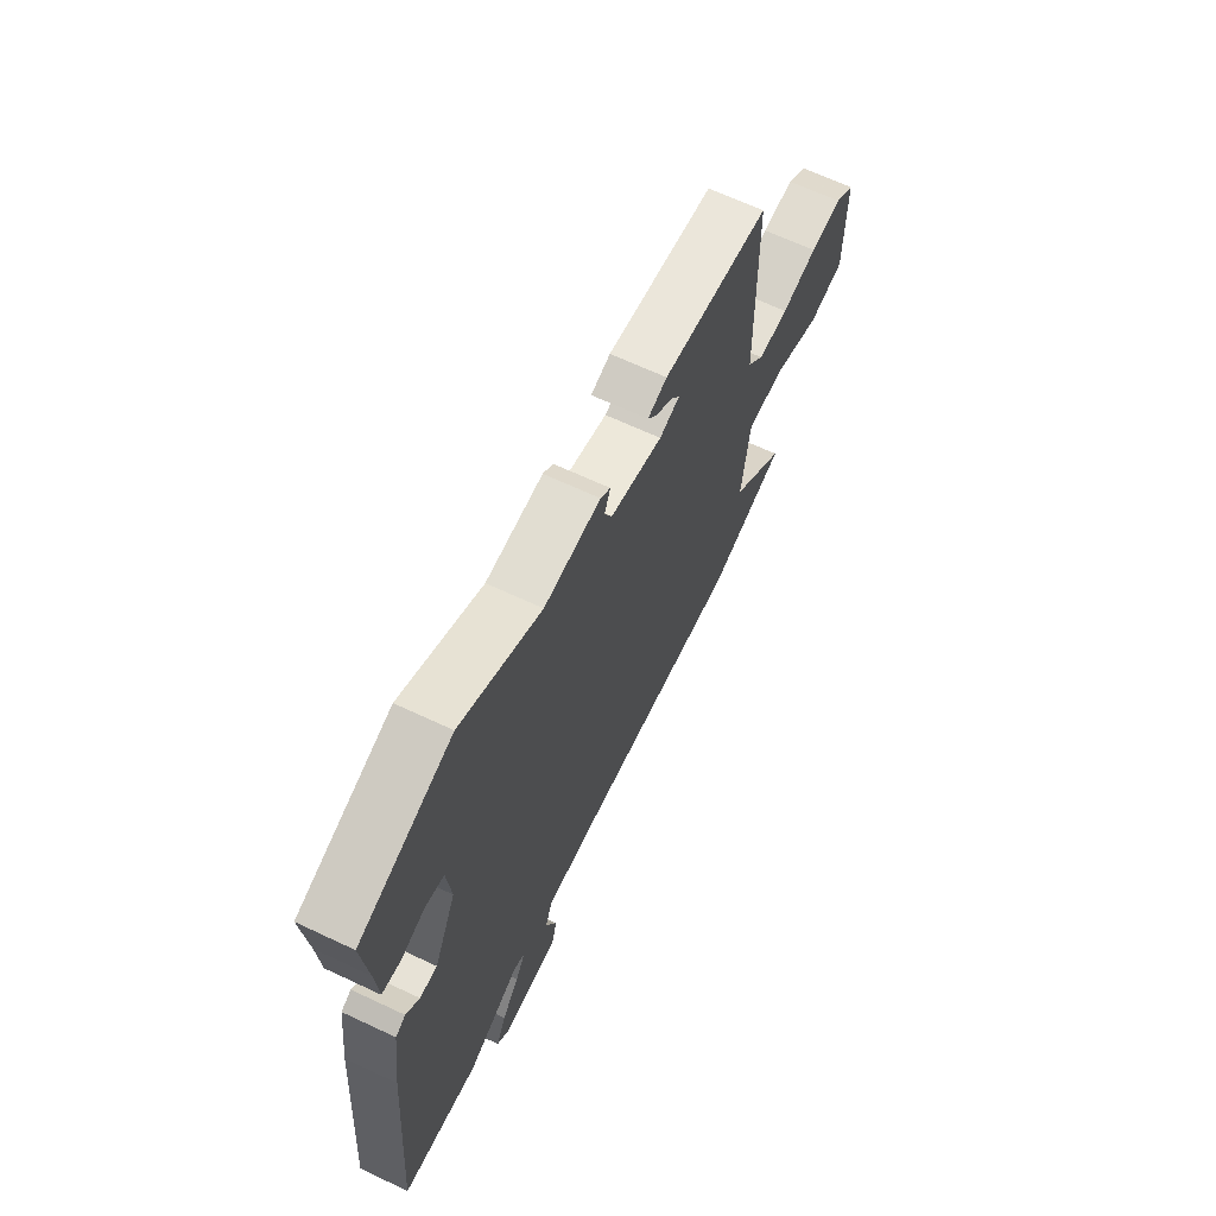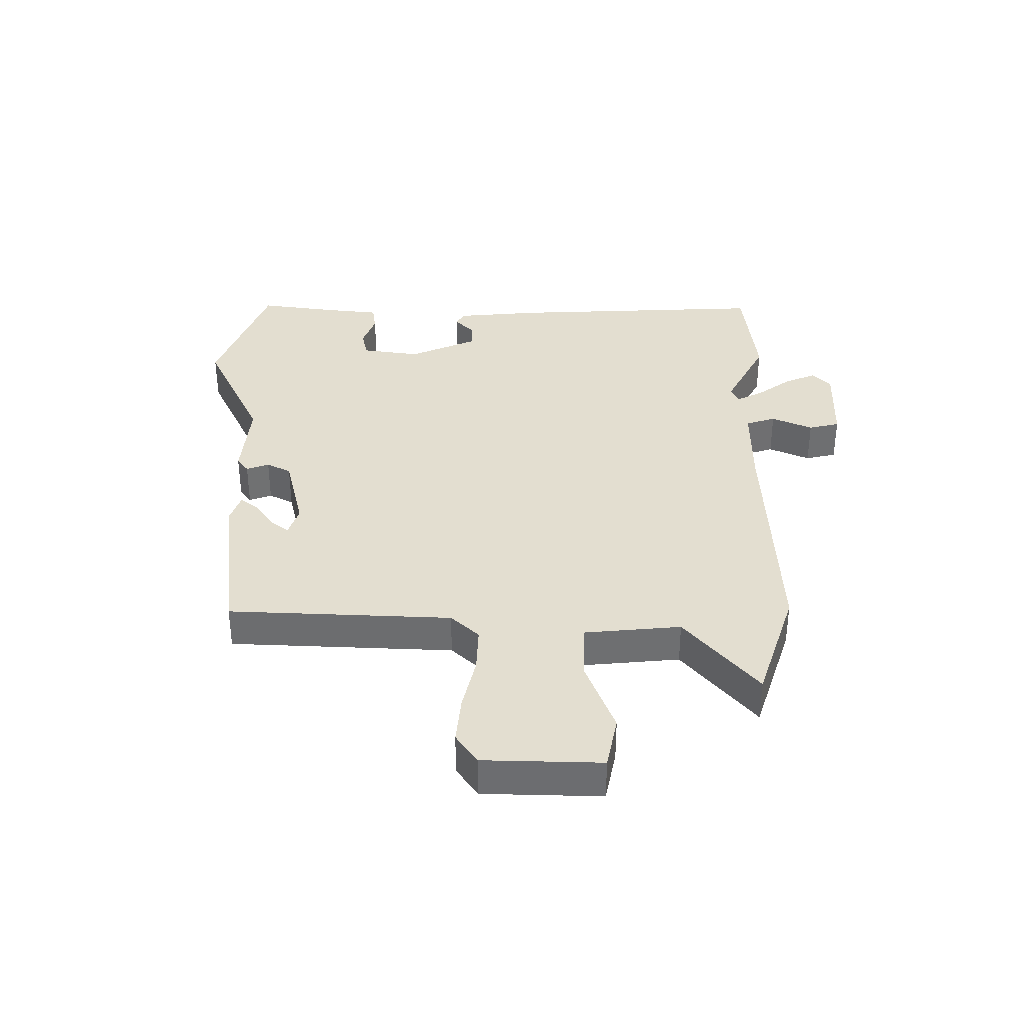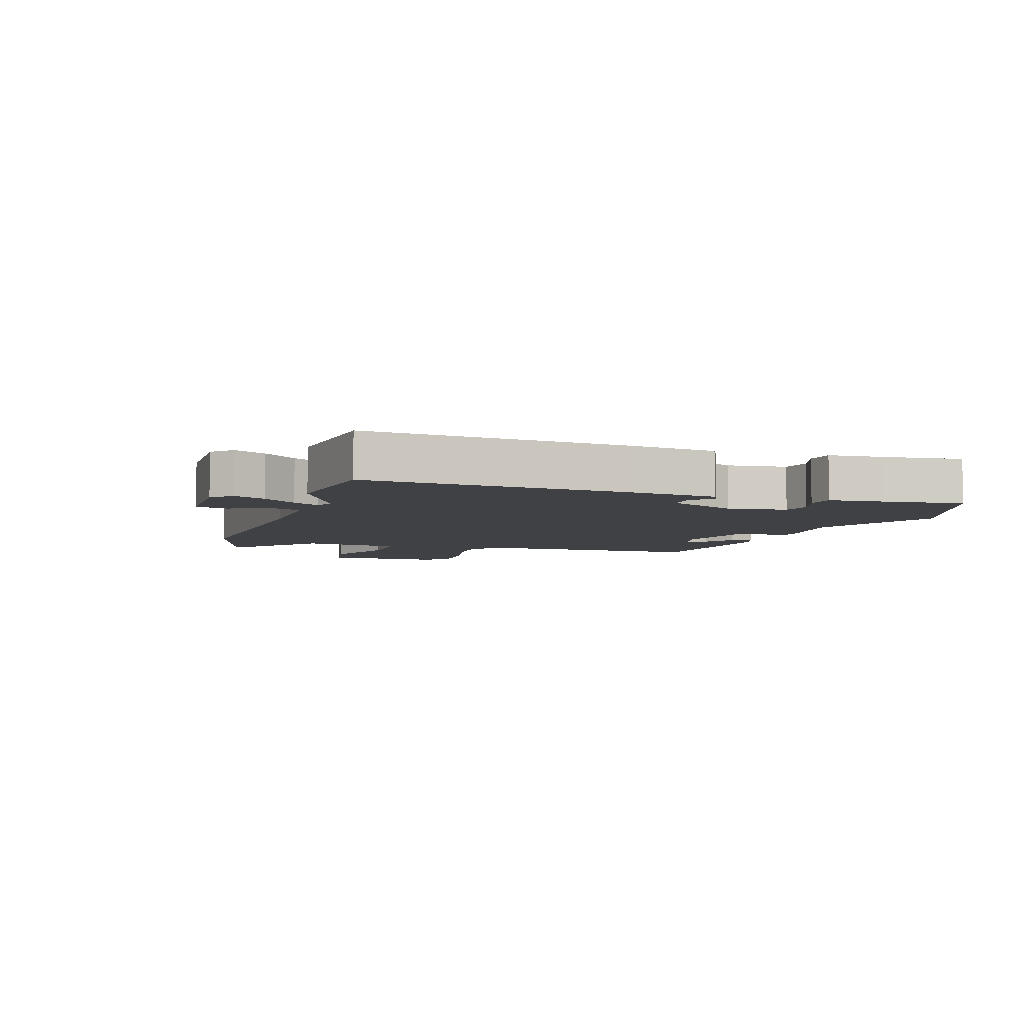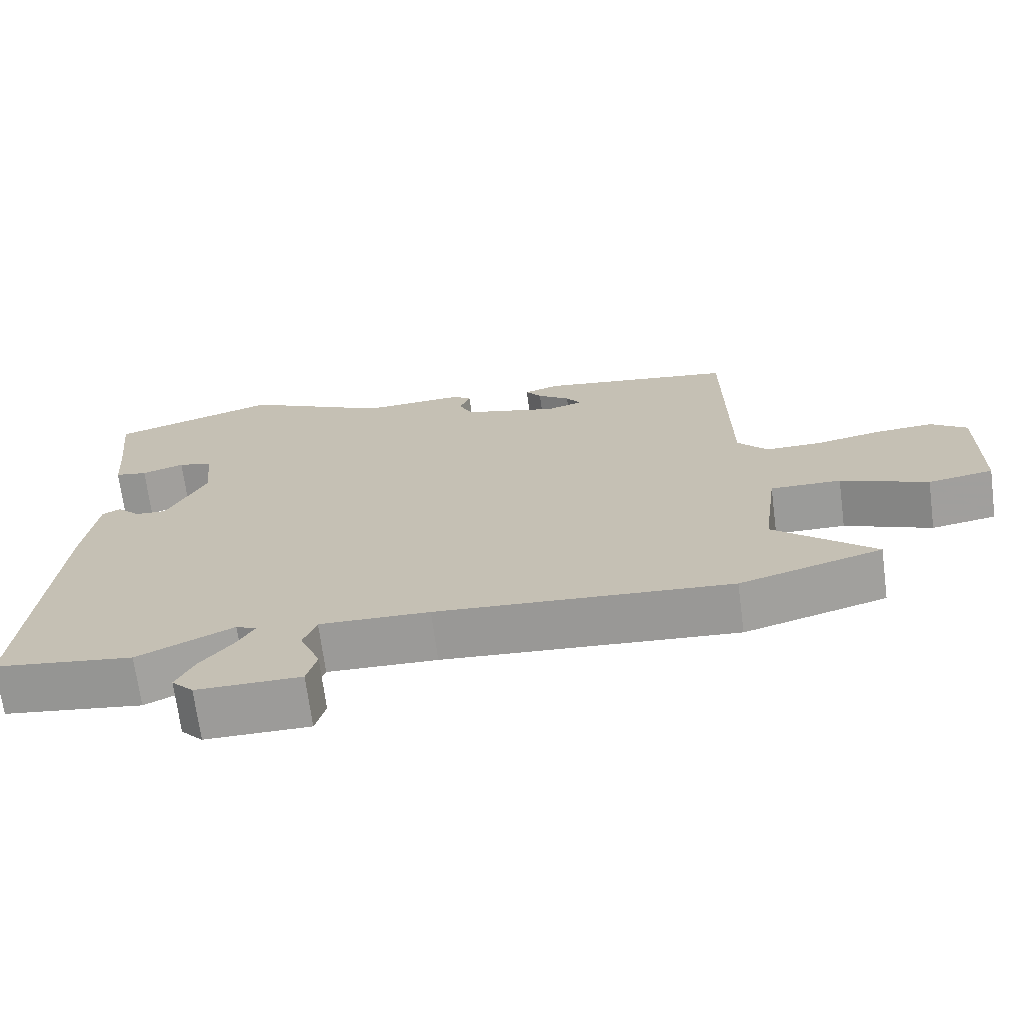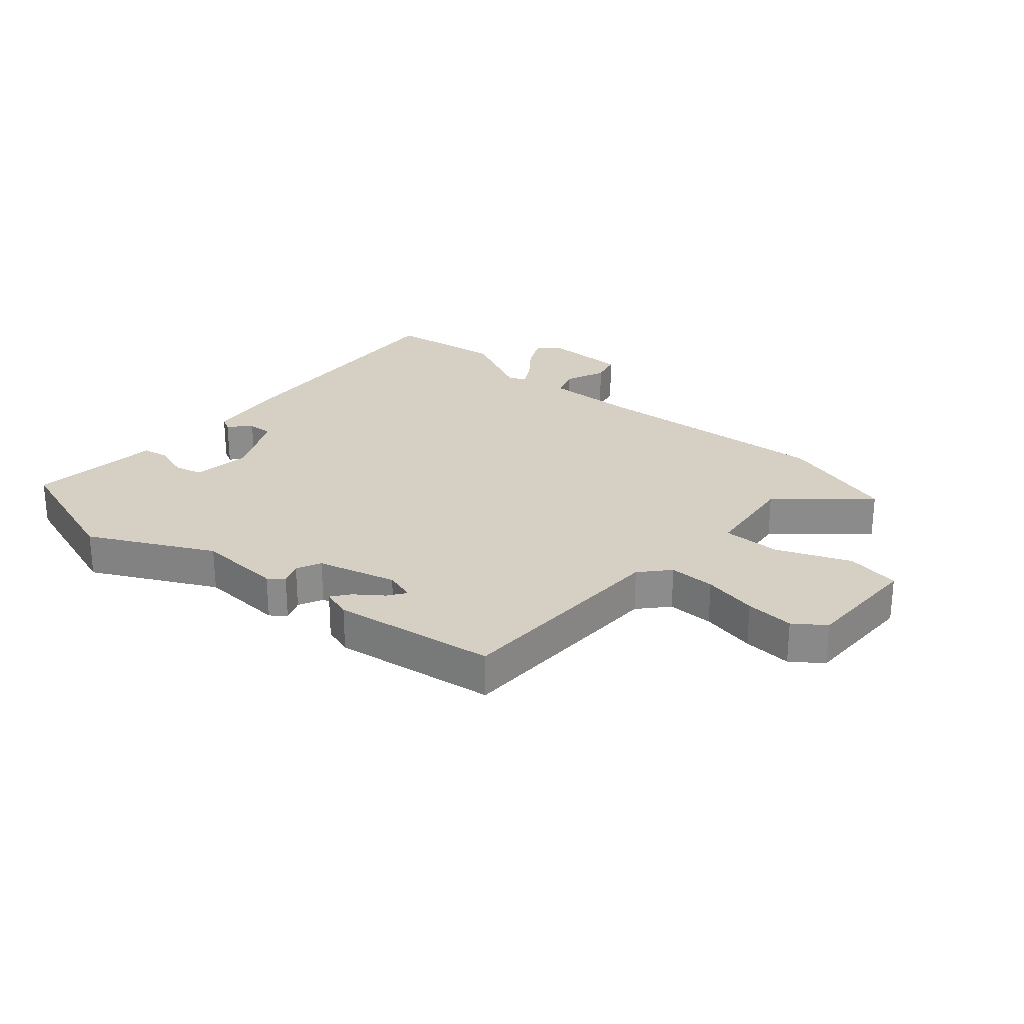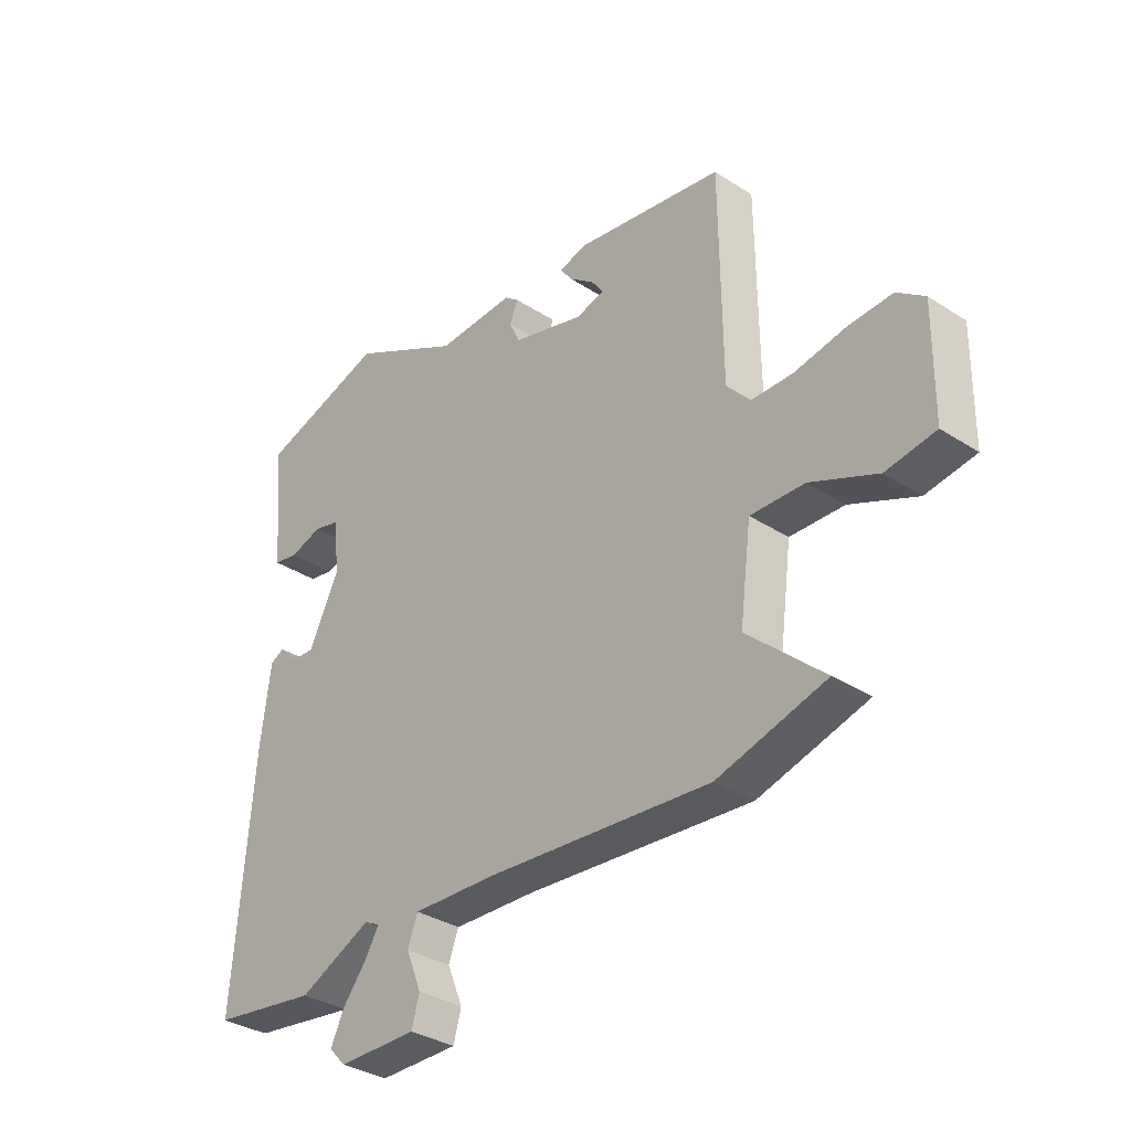
<metadata>
{"format":"obj","ext":"obj","renderer":"f3d","projection":"perspective","resolution":1024,"background":"white","views":[{"elev":65.7,"azim":-64.7,"up":"+Z"},{"elev":35.8,"azim":92.2,"up":"+Y"},{"elev":-5.8,"azim":-107.2,"up":"+Y"},{"elev":-69.9,"azim":7.5,"up":"+Z"},{"elev":26.2,"azim":41.4,"up":"+Y"},{"elev":-33.7,"azim":48.5,"up":"+Z"}]}
</metadata>
<code>
v -0.366 0.07 -0.519
v -0.558 0.07 -0.492
v -0.523 0.07 -0.06
v -0.505 0.07 0.081
v -0.48 0.07 0.094
v -0.447 0.07 0.06
v -0.404 0.07 0.058
v -0.349 0.07 0.17
v -0.36 0.07 0.268
v -0.407 0.07 0.28
v -0.466 0.07 0.261
v -0.511 0.07 0.269
v -0.518 0.07 0.359
v -0.532 0.07 0.49
v -0.302 0.07 0.564
v -0.1 0.07 0.459
v 0.042 0.07 0.466
v 0.067 0.07 0.446
v 0.052 0.07 0.409
v 0.071 0.07 0.368
v 0.202 0.07 0.332
v 0.253 0.07 0.347
v 0.232 0.07 0.377
v 0.187 0.07 0.411
v 0.165 0.07 0.441
v 0.214 0.07 0.456
v 0.484 0.07 0.415
v 0.487 0.07 0.044
v 0.529 0.07 -0.004
v 0.606 0.07 -0.004
v 0.697 0.07 0.014
v 0.778 0.07 0.019
v 0.828 0.07 -0.018
v 0.826 0.07 -0.214
v 0.736 0.07 -0.229
v 0.615 0.07 -0.178
v 0.517 0.07 -0.176
v 0.496 0.07 -0.336
v 0.635 0.07 -0.461
v 0.438 0.07 -0.518
v 0.031 0.07 -0.487
v -0.121 0.07 -0.482
v -0.139 0.07 -0.531
v -0.111 0.07 -0.6
v -0.125 0.07 -0.651
v -0.269 0.07 -0.651
v -0.299 0.07 -0.619
v -0.274 0.07 -0.567
v -0.231 0.07 -0.513
v -0.206 0.07 -0.47
v -0.234 0.07 -0.456
v -0.366 0 -0.519
v -0.558 0 -0.492
v -0.523 0 -0.06
v -0.505 0 0.081
v -0.48 0 0.094
v -0.447 0 0.06
v -0.404 0 0.058
v -0.349 0 0.17
v -0.36 0 0.268
v -0.407 0 0.28
v -0.466 0 0.261
v -0.511 0 0.269
v -0.518 0 0.359
v -0.532 0 0.49
v -0.302 0 0.564
v -0.1 0 0.459
v 0.042 0 0.466
v 0.067 0 0.446
v 0.052 0 0.409
v 0.071 0 0.368
v 0.202 0 0.332
v 0.253 0 0.347
v 0.232 0 0.377
v 0.187 0 0.411
v 0.165 0 0.441
v 0.214 0 0.456
v 0.484 0 0.415
v 0.487 0 0.044
v 0.529 0 -0.004
v 0.606 0 -0.004
v 0.697 0 0.014
v 0.778 0 0.019
v 0.828 0 -0.018
v 0.826 0 -0.214
v 0.736 0 -0.229
v 0.615 0 -0.178
v 0.517 0 -0.176
v 0.496 0 -0.336
v 0.635 0 -0.461
v 0.438 0 -0.518
v 0.031 0 -0.487
v -0.121 0 -0.482
v -0.139 0 -0.531
v -0.111 0 -0.6
v -0.125 0 -0.651
v -0.269 0 -0.651
v -0.299 0 -0.619
v -0.274 0 -0.567
v -0.231 0 -0.513
v -0.206 0 -0.47
v -0.234 0 -0.456
f 46 47 48 49
f 46 49 50
f 43 44 45 46
f 42 43 46 50
f 41 42 50 51
f 38 39 40 41
f 37 38 41 51
f 33 34 35 36
f 33 36 37
f 30 31 32 33
f 29 30 33 37
f 28 29 37 51
f 23 24 25 26
f 22 23 26 27
f 16 17 18 19
f 16 19 20
f 13 14 15 16
f 13 16 20
f 10 11 12 13
f 9 10 13 20
f 8 9 20 21
f 3 4 5 6
f 3 6 7
f 2 3 7
f 22 27 28 51
f 21 22 51 1
f 7 8 21
f 1 2 7 21
f 100 99 98 97
f 101 100 97
f 97 96 95 94
f 101 97 94 93
f 102 101 93 92
f 92 91 90 89
f 102 92 89 88
f 87 86 85 84
f 88 87 84
f 84 83 82 81
f 88 84 81 80
f 102 88 80 79
f 77 76 75 74
f 78 77 74 73
f 70 69 68 67
f 71 70 67
f 67 66 65 64
f 71 67 64
f 64 63 62 61
f 71 64 61 60
f 72 71 60 59
f 57 56 55 54
f 58 57 54
f 58 54 53
f 102 79 78 73
f 52 102 73 72
f 72 59 58
f 72 58 53 52
f 1 52 53 2
f 2 53 54 3
f 3 54 55 4
f 4 55 56 5
f 5 56 57 6
f 6 57 58 7
f 7 58 59 8
f 8 59 60 9
f 9 60 61 10
f 10 61 62 11
f 11 62 63 12
f 12 63 64 13
f 13 64 65 14
f 14 65 66 15
f 15 66 67 16
f 16 67 68 17
f 17 68 69 18
f 18 69 70 19
f 19 70 71 20
f 20 71 72 21
f 21 72 73 22
f 22 73 74 23
f 23 74 75 24
f 24 75 76 25
f 25 76 77 26
f 26 77 78 27
f 27 78 79 28
f 28 79 80 29
f 29 80 81 30
f 30 81 82 31
f 31 82 83 32
f 32 83 84 33
f 33 84 85 34
f 34 85 86 35
f 35 86 87 36
f 36 87 88 37
f 37 88 89 38
f 38 89 90 39
f 39 90 91 40
f 40 91 92 41
f 41 92 93 42
f 42 93 94 43
f 43 94 95 44
f 44 95 96 45
f 45 96 97 46
f 46 97 98 47
f 47 98 99 48
f 48 99 100 49
f 49 100 101 50
f 50 101 102 51
f 51 102 52 1

</code>
